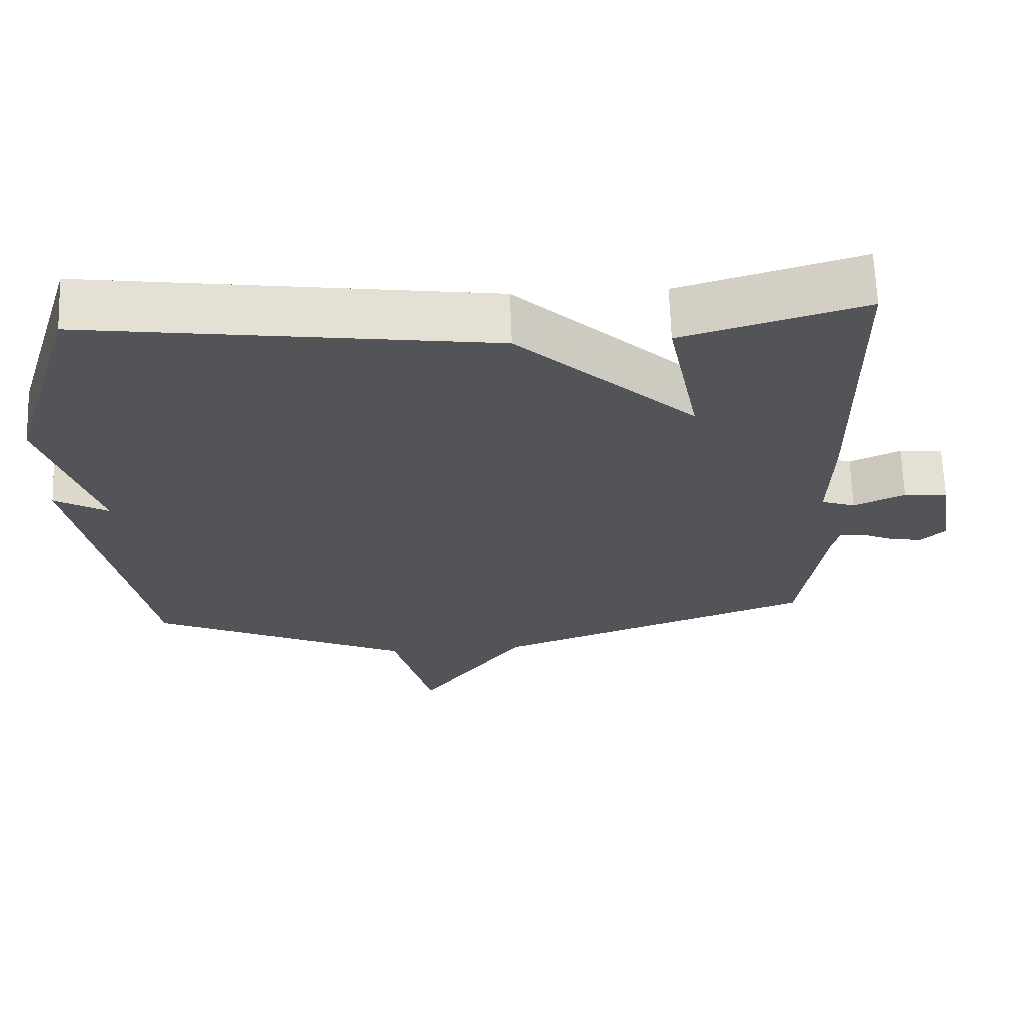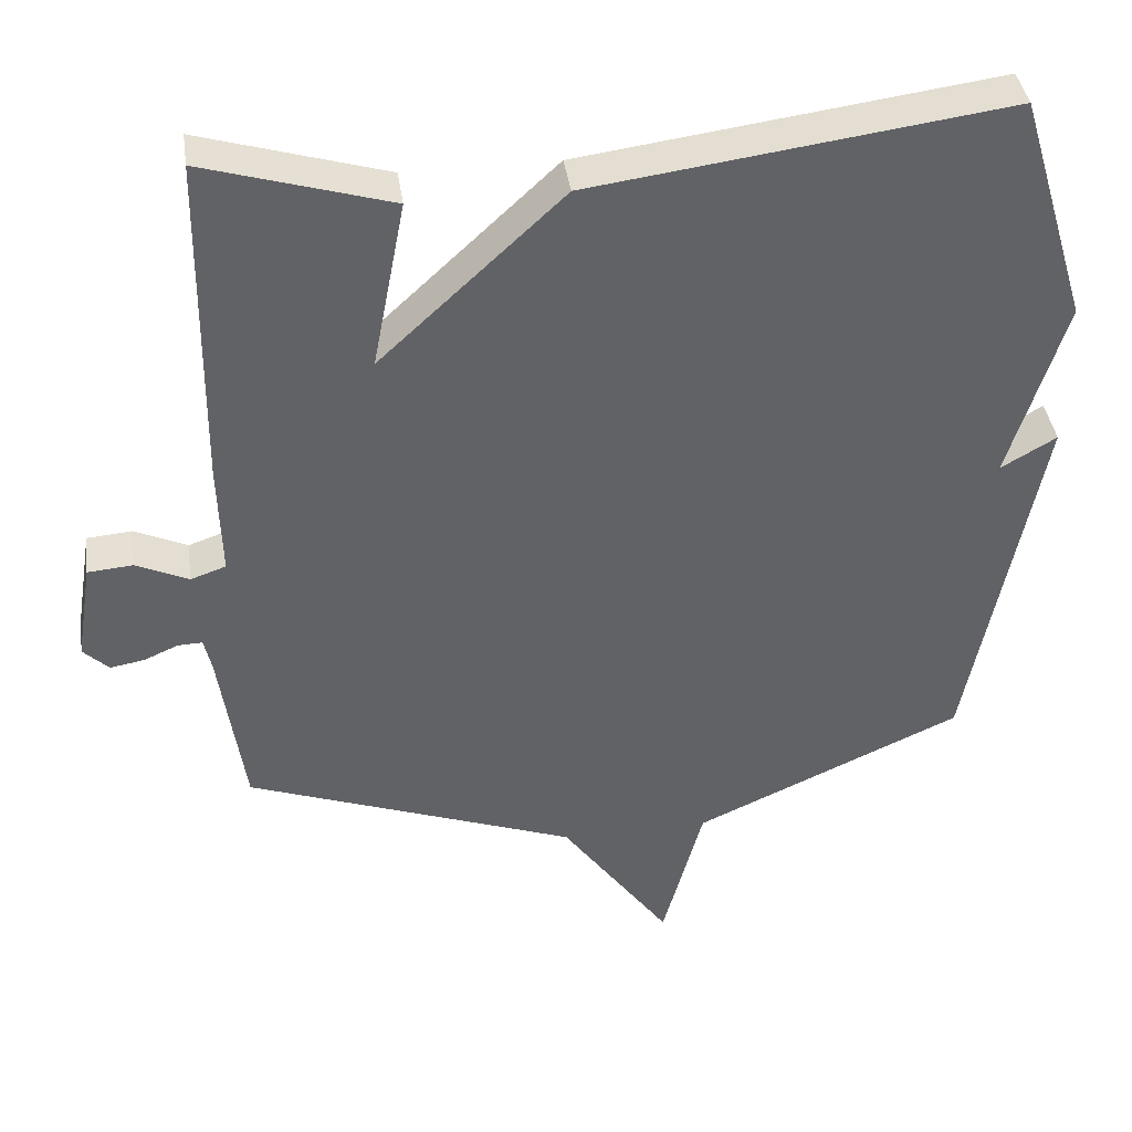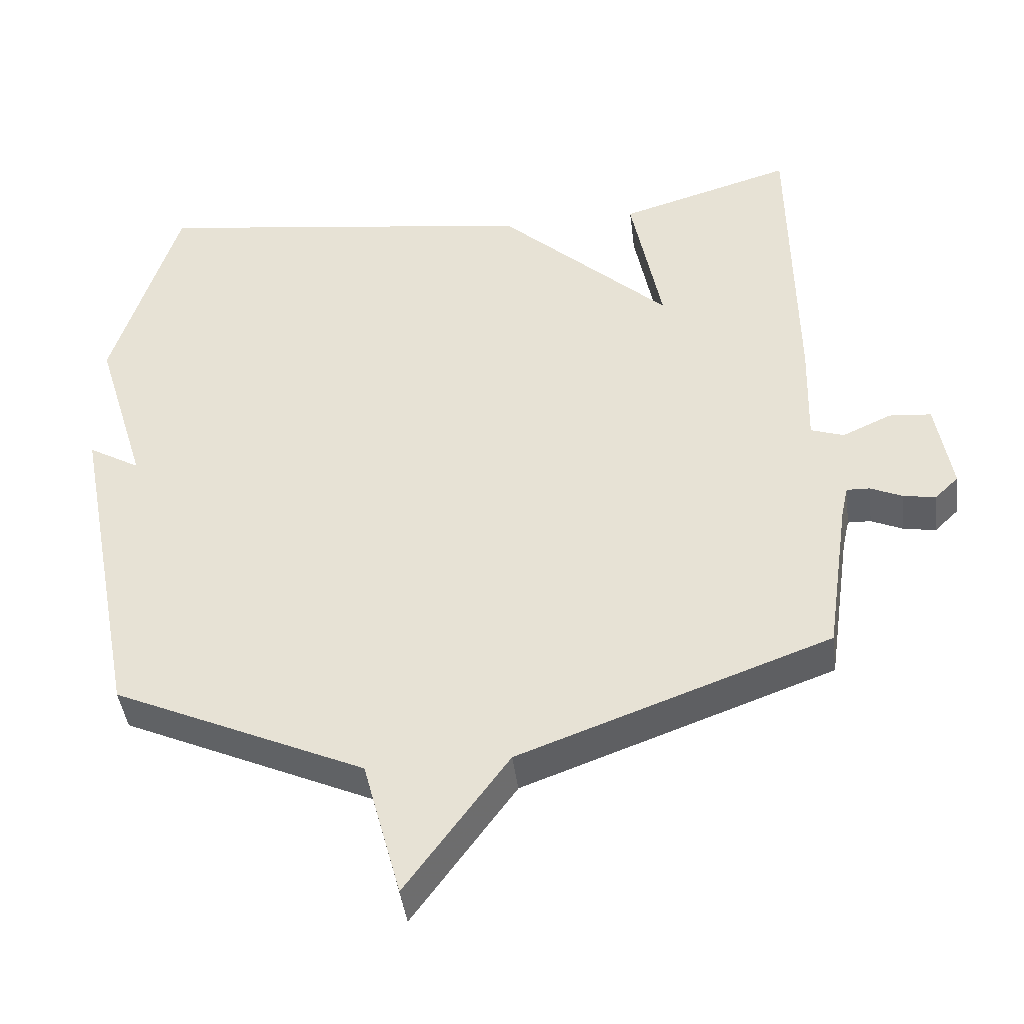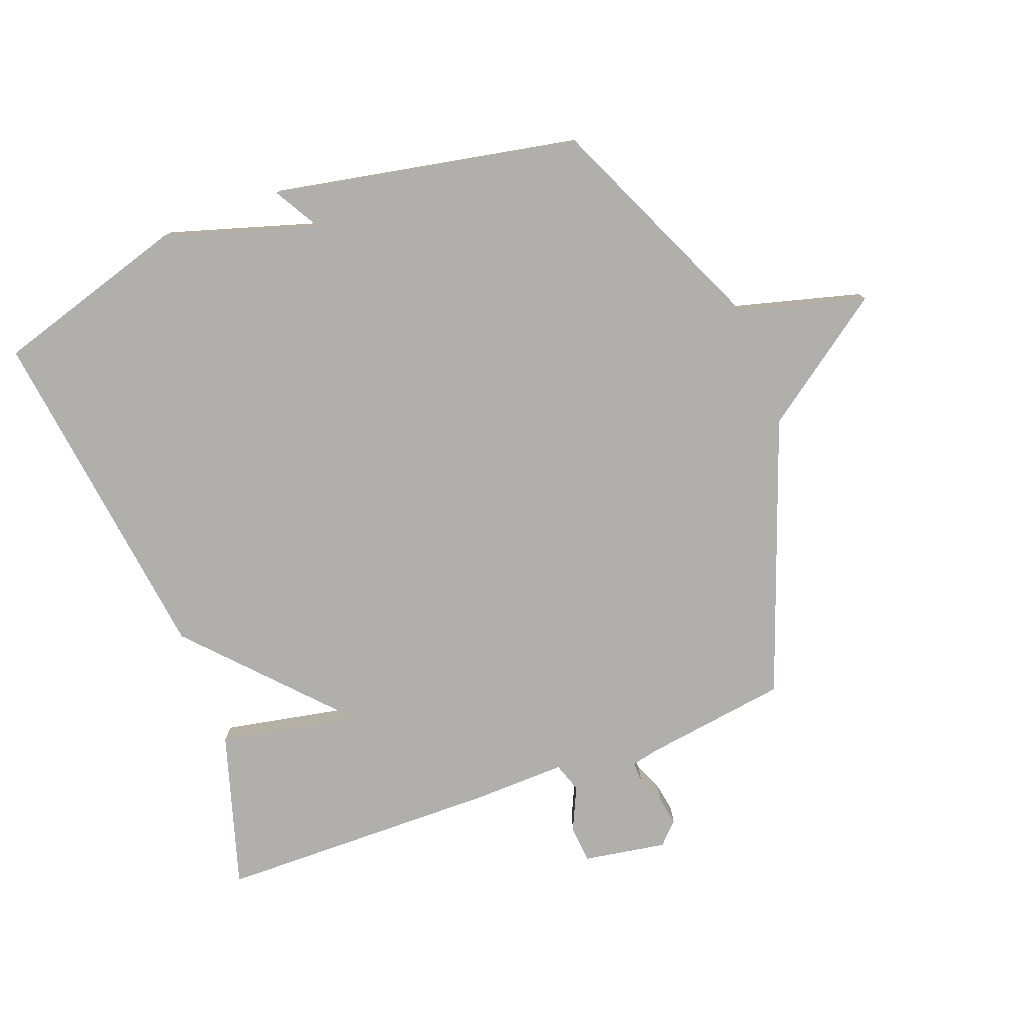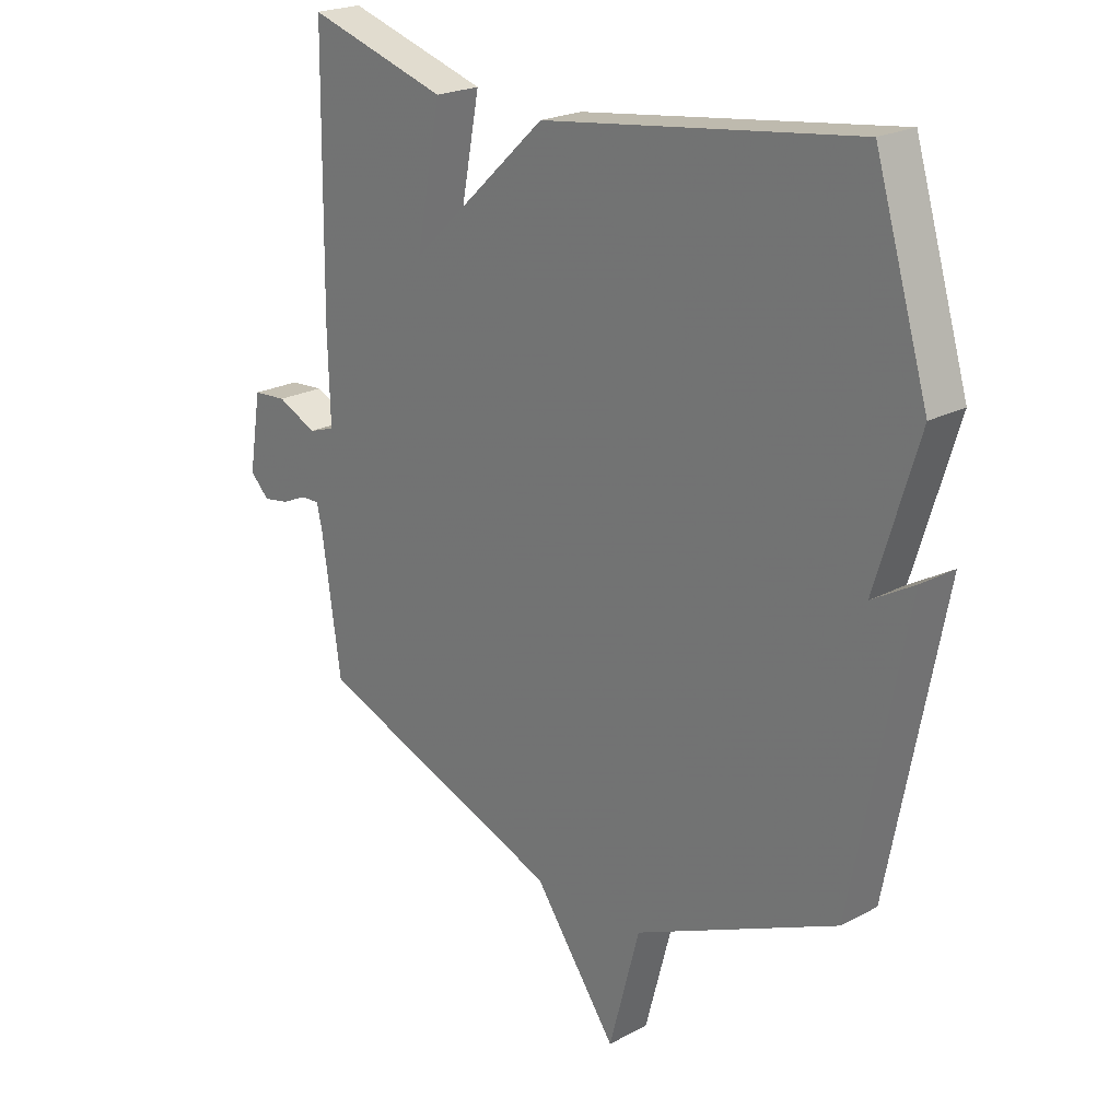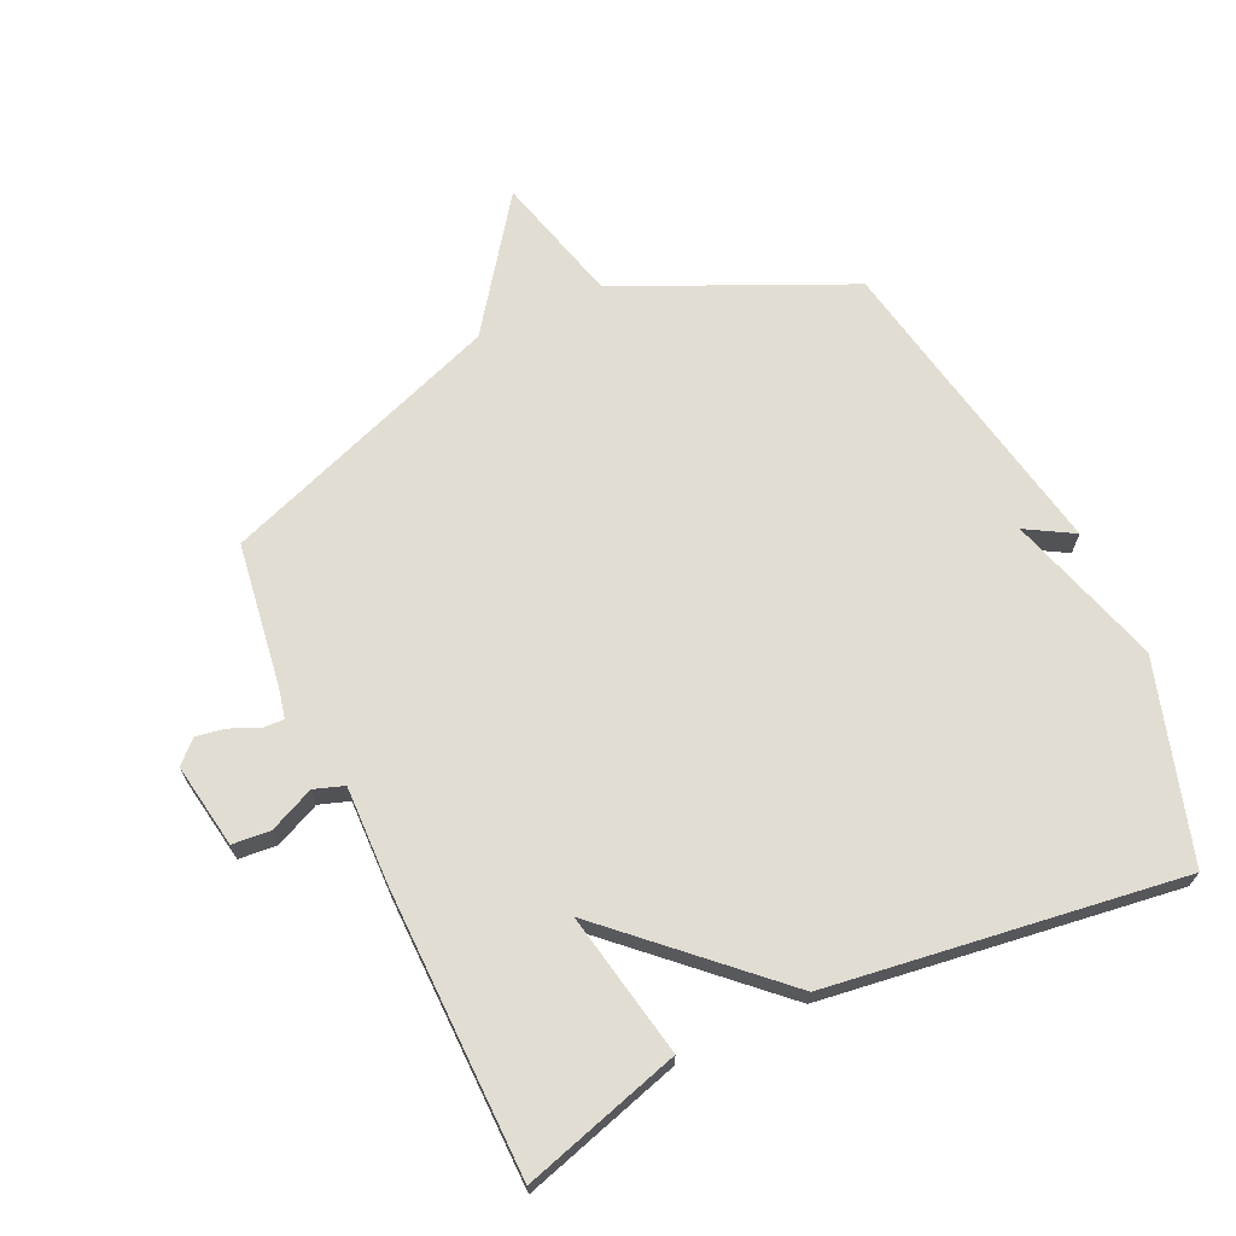
<metadata>
{"format":"obj","ext":"obj","renderer":"f3d","projection":"perspective","resolution":1024,"background":"white","views":[{"elev":66.5,"azim":178.0,"up":"+Z"},{"elev":39.9,"azim":-8.1,"up":"+Z"},{"elev":-42.9,"azim":-172.9,"up":"+Z"},{"elev":-78.1,"azim":110.5,"up":"+Y"},{"elev":22.2,"azim":47.2,"up":"+Z"},{"elev":68.2,"azim":-24.9,"up":"+Y"}]}
</metadata>
<code>
v 0.5 0.07 0.5
v 0.594 0.07 0.191
v 0.52 0.07 -0.052
v 0.594 0.07 -0.009
v 0.5 0.07 -0.5
v 0.142 0.07 -0.662
v 0.088 0.07 -0.864
v -0.058 0.07 -0.662
v -0.5 0.07 -0.5
v -0.533 0.07 -0.272
v -0.543 0.07 -0.227
v -0.576 0.07 -0.228
v -0.621 0.07 -0.248
v -0.667 0.07 -0.256
v -0.701 0.07 -0.223
v -0.679 0.07 -0.09
v -0.619 0.07 -0.085
v -0.549 0.07 -0.117
v -0.502 0.07 -0.101
v -0.506 0.07 0.052
v -0.5 0.07 0.5
v -0.252 0.07 0.426
v -0.296 0.07 0.199
v -0.052 0.07 0.426
v 0.5 0 0.5
v 0.594 0 0.191
v 0.52 0 -0.052
v 0.594 0 -0.009
v 0.5 0 -0.5
v 0.142 0 -0.662
v 0.088 0 -0.864
v -0.058 0 -0.662
v -0.5 0 -0.5
v -0.533 0 -0.272
v -0.543 0 -0.227
v -0.576 0 -0.228
v -0.621 0 -0.248
v -0.667 0 -0.256
v -0.701 0 -0.223
v -0.679 0 -0.09
v -0.619 0 -0.085
v -0.549 0 -0.117
v -0.502 0 -0.101
v -0.506 0 0.052
v -0.5 0 0.5
v -0.252 0 0.426
v -0.296 0 0.199
v -0.052 0 0.426
f 1 2 3
f 24 1 3
f 23 24 3
f 21 22 23
f 20 21 23
f 19 20 23
f 19 23 3
f 18 19 3
f 16 17 18
f 15 16 18
f 14 15 18
f 13 14 18
f 12 13 18
f 11 12 18 3
f 10 11 3
f 8 9 10 3
f 6 7 8
f 5 6 8
f 4 5 8
f 3 4 8
f 27 26 25
f 27 25 48
f 27 48 47
f 47 46 45
f 47 45 44
f 47 44 43
f 27 47 43
f 27 43 42
f 42 41 40
f 42 40 39
f 42 39 38
f 42 38 37
f 42 37 36
f 27 42 36 35
f 27 35 34
f 27 34 33 32
f 32 31 30
f 32 30 29
f 32 29 28
f 32 28 27
f 1 25 26 2
f 2 26 27 3
f 3 27 28 4
f 4 28 29 5
f 5 29 30 6
f 6 30 31 7
f 7 31 32 8
f 8 32 33 9
f 9 33 34 10
f 10 34 35 11
f 11 35 36 12
f 12 36 37 13
f 13 37 38 14
f 14 38 39 15
f 15 39 40 16
f 16 40 41 17
f 17 41 42 18
f 18 42 43 19
f 19 43 44 20
f 20 44 45 21
f 21 45 46 22
f 22 46 47 23
f 23 47 48 24
f 24 48 25 1

</code>
